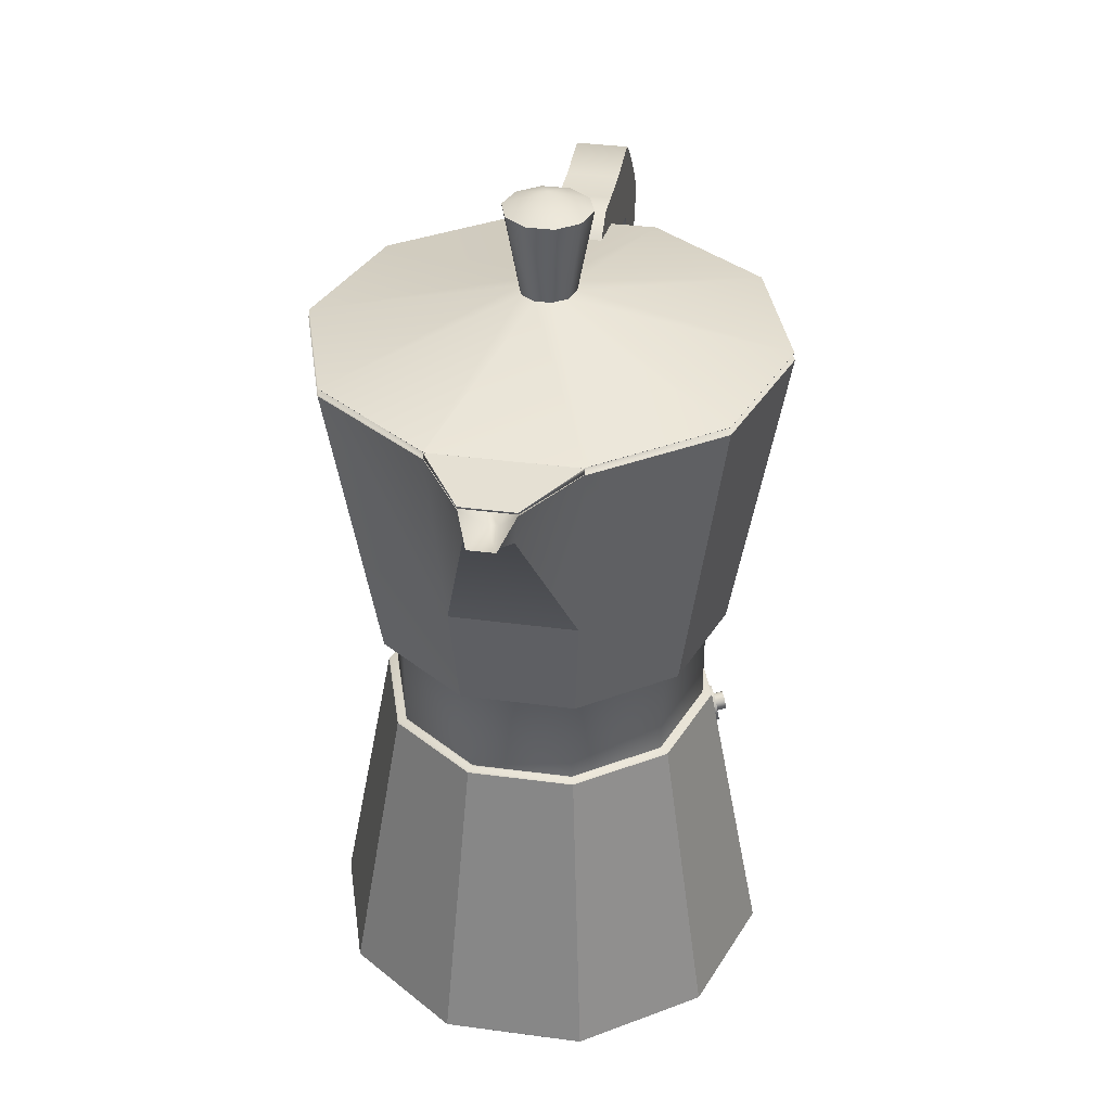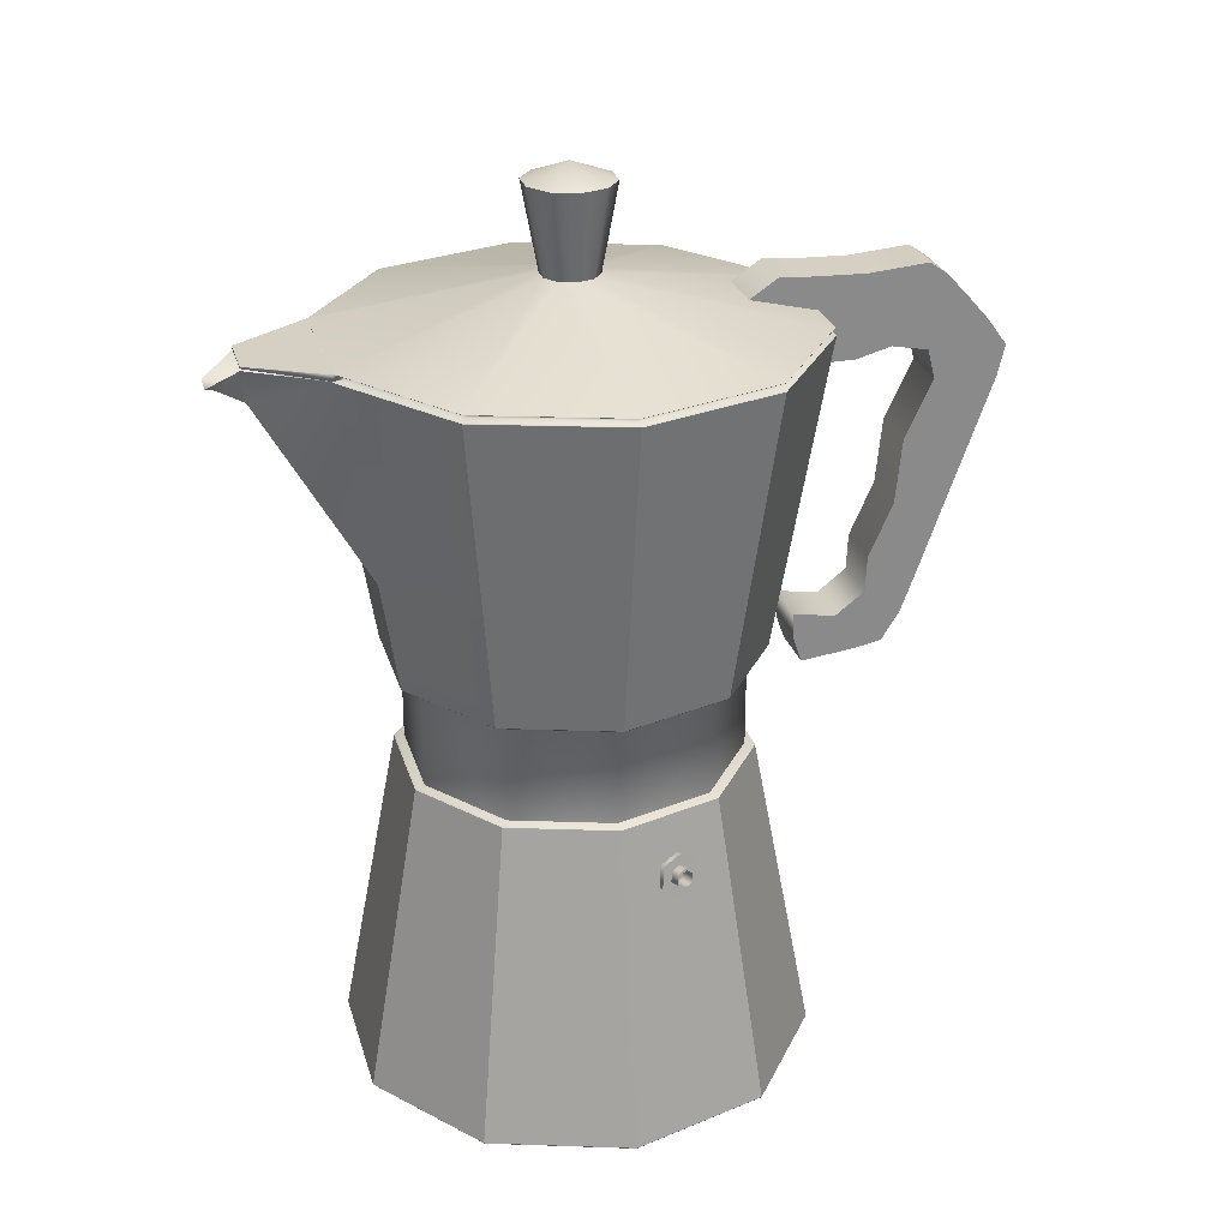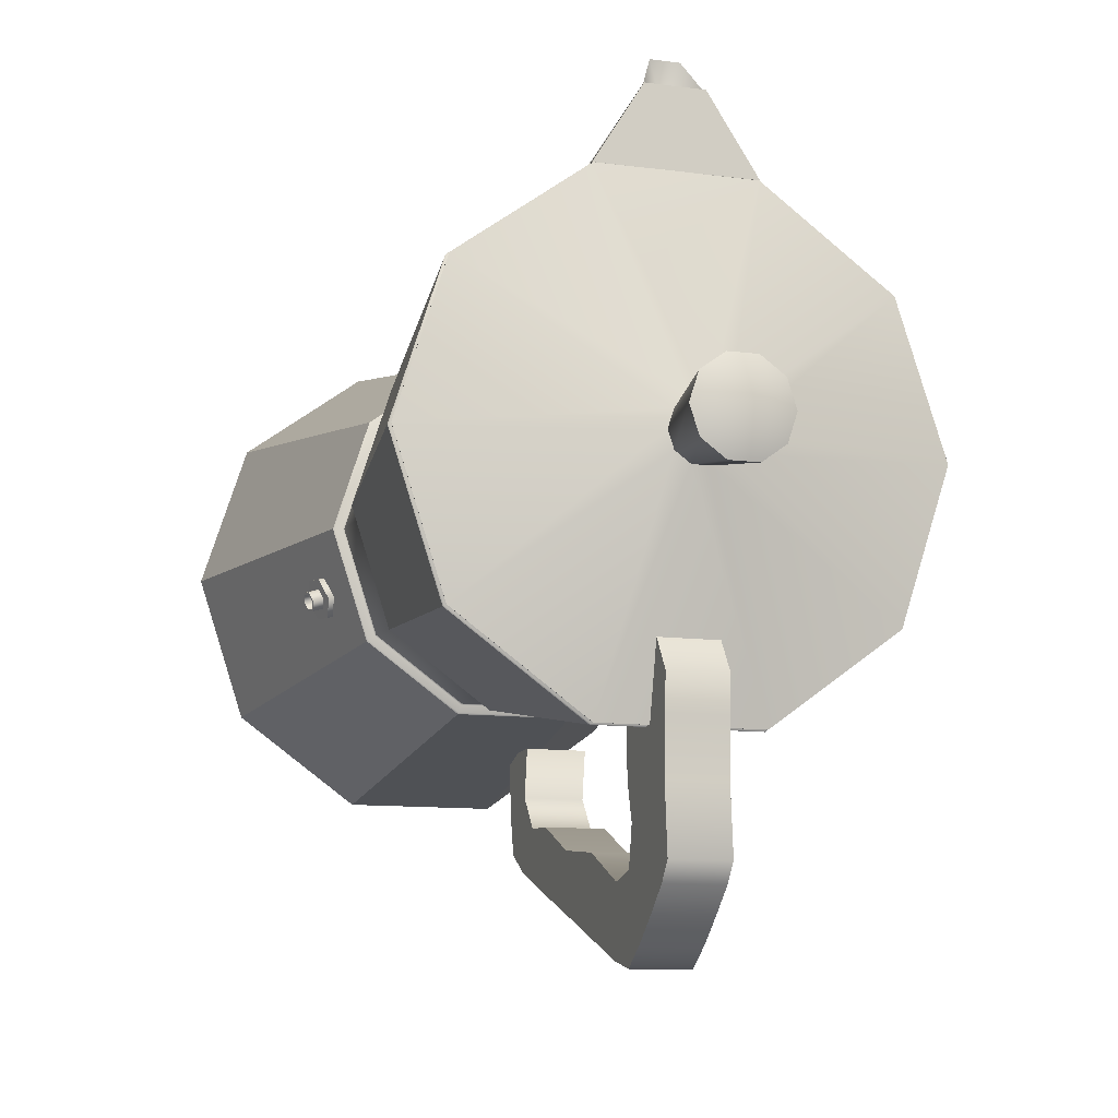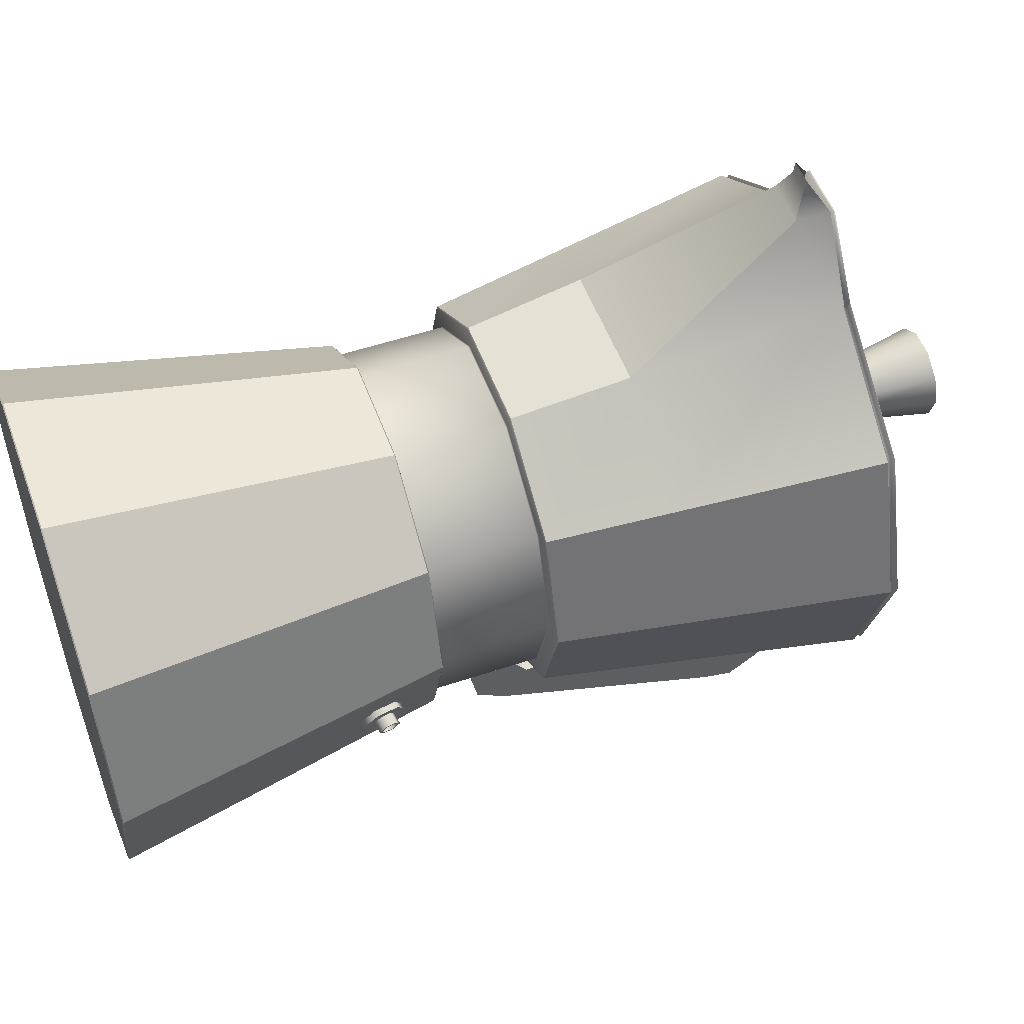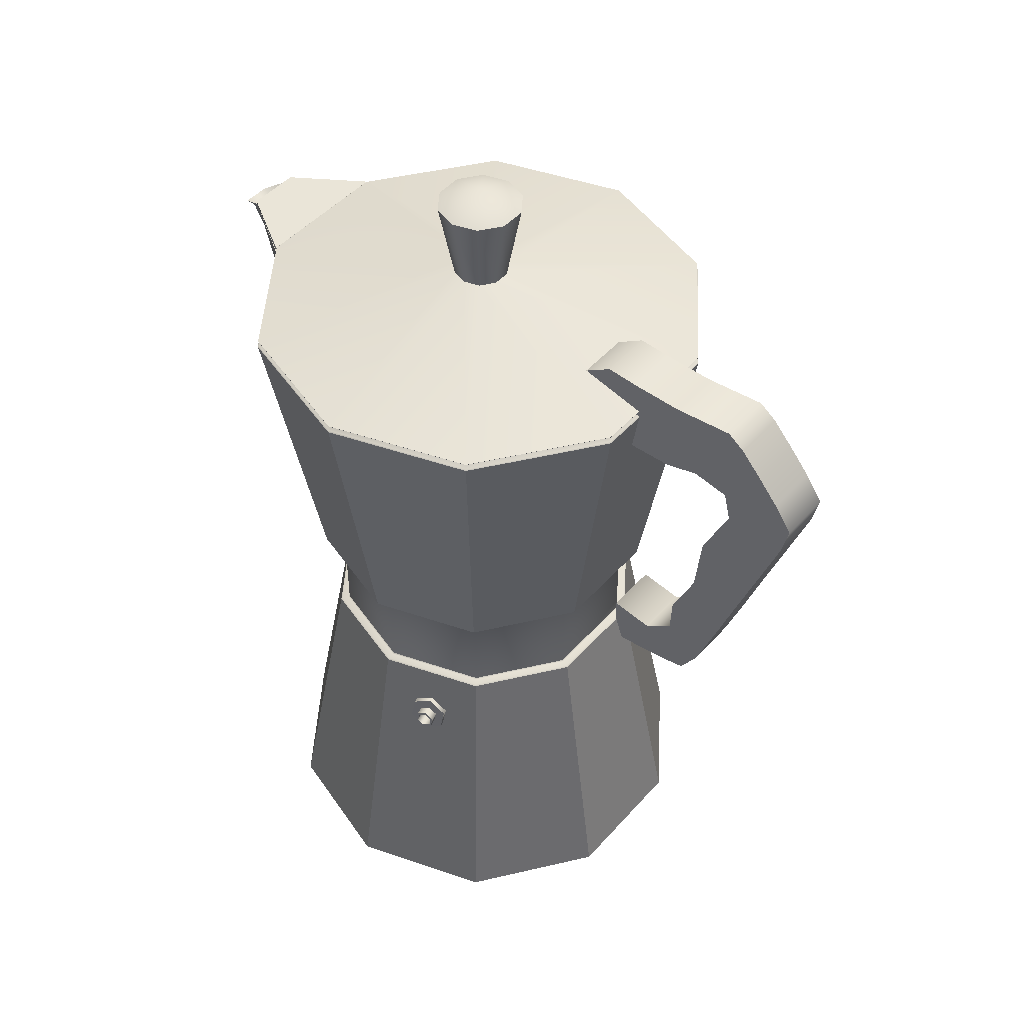
<metadata>
{"format":"obj","ext":"obj","renderer":"f3d","projection":"perspective","resolution":1024,"background":"white","views":[{"elev":36.2,"azim":9.9,"up":"+Y"},{"elev":26.4,"azim":75.0,"up":"+Y"},{"elev":-10.5,"azim":161.2,"up":"+Z"},{"elev":52.6,"azim":70.1,"up":"+Z"},{"elev":47.4,"azim":129.2,"up":"+Y"}]}
</metadata>
<code>
v  34.95 1.436 -11.89
v  34.97 1.414 -11.84
v  34.98 1.358 -11.84
v  34.97 1.323 -11.88
v  35 1.337 -11.79
v  35.01 1.28 -11.78
v  35.01 1.372 -11.74
v  35.03 1.35 -11.69
v  35 1.428 -11.75
v  35.01 1.463 -11.7
v  34.98 1.449 -11.8
v  34.97 1.506 -11.8
v  34.9 1.426 -11.88
v  34.92 1.313 -11.87
v  34.96 1.27 -11.77
v  34.98 1.34 -11.68
v  34.95 1.453 -11.69
v  34.91 1.496 -11.78
v  34.96 1.361 -11.82
v  34.95 1.405 -11.82
v  34.96 1.388 -11.78
v  34.97 1.345 -11.78
v  34.98 1.372 -11.75
v  34.97 1.415 -11.75
v  34.95 1.431 -11.79
v  35.04 1.368 -11.86
v  35.02 1.424 -11.86
v  35.06 1.347 -11.81
v  35.07 1.382 -11.76
v  35.05 1.438 -11.77
v  35.03 1.459 -11.82
v  35.03 1.419 -11.85
v  35.04 1.376 -11.85
v  35.05 1.36 -11.81
v  35.06 1.387 -11.77
v  35.05 1.43 -11.78
v  35.04 1.446 -11.81
v  34.19 3.769 -13.3
v  34.19 3.807 -13.11
v  33.9 3.807 -13.11
v  33.9 3.769 -13.3
v  34.19 3.755 -12.92
v  33.9 3.755 -12.92
v  33.9 3.609 -13.34
v  34.19 3.609 -13.34
v  33.9 3.289 -13.2
v  34.19 3.289 -13.2
v  33.9 2.942 -13.16
v  34.19 2.942 -13.16
v  34.19 2.453 -13.02
v  34.19 2.648 -13.03
v  33.9 2.648 -13.03
v  33.9 2.453 -13.02
v  34.19 2.369 -12.63
v  34.19 2.331 -12.87
v  33.9 2.331 -12.87
v  33.9 2.369 -12.63
v  34.19 2.089 -12.69
v  34.19 2.224 -12.64
v  33.9 2.224 -12.64
v  33.9 2.089 -12.69
v  34.19 2.155 -13.13
v  34.19 2.126 -12.99
v  33.9 2.126 -12.99
v  33.9 2.155 -13.13
v  34.19 2.599 -13.33
v  34.19 2.317 -13.23
v  33.9 2.317 -13.23
v  33.9 2.599 -13.33
v  34.19 2.929 -13.45
v  33.9 2.929 -13.45
v  34.19 3.26 -13.57
v  33.9 3.26 -13.57
v  34.19 3.593 -13.69
v  33.9 3.593 -13.69
v  34.19 3.899 -13.62
v  34.19 3.759 -13.72
v  33.9 3.759 -13.72
v  33.9 3.899 -13.62
v  34.19 4.161 -13.38
v  34.19 4.034 -13.5
v  33.9 4.034 -13.5
v  33.9 4.161 -13.38
v  34.19 4.202 -12.96
v  34.19 4.23 -13.29
v  33.9 4.23 -13.29
v  33.9 4.202 -12.96
v  33.9 4.222 -12.5
v  33.9 4.116 -12.34
v  34.19 4.116 -12.34
v  34.19 4.222 -12.5
v  34.19 4.106 -12.96
v  33.9 4.106 -12.96
v  34.19 4.045 -12.66
v  34.19 3.752 -12.68
v  33.9 4.045 -12.66
v  33.9 3.752 -12.68
v  34.19 4.209 -12.68
v  33.9 4.209 -12.68
v  34.24 4.753 -11.63
v  34.12 4.753 -11.71
v  34.04 4.845 -11.48
v  33.97 4.753 -11.71
v  33.85 4.753 -11.63
v  33.8 4.753 -11.48
v  33.85 4.753 -11.34
v  33.97 4.753 -11.26
v  34.12 4.753 -11.26
v  34.24 4.753 -11.34
v  34.28 4.753 -11.48
v  35.04 4.031 -12.21
v  35.04 3.997 -12.21
v  34.43 3.997 -12.66
v  34.43 4.031 -12.66
v  33.66 3.997 -12.66
v  33.66 4.031 -12.66
v  33.05 3.997 -12.21
v  33.05 4.031 -12.21
v  32.81 3.997 -11.48
v  32.81 4.031 -11.48
v  33.05 3.997 -10.76
v  33.05 4.031 -10.76
v  33.66 3.997 -10.31
v  33.66 4.031 -10.31
v  33.9 4.018 -9.853
v  33.9 4.008 -9.853
v  34.19 4.008 -9.853
v  34.19 4.018 -9.853
v  34.43 4.031 -10.31
v  34.43 3.997 -10.31
v  35.04 3.997 -10.76
v  35.04 4.031 -10.76
v  35.28 3.997 -11.48
v  35.28 4.031 -11.48
v  34.17 4.289 -11.57
v  34.09 4.289 -11.63
v  34 4.289 -11.63
v  33.92 4.289 -11.57
v  33.89 4.289 -11.48
v  33.92 4.289 -11.39
v  34 4.289 -11.34
v  34.09 4.289 -11.34
v  34.17 4.289 -11.39
v  34.2 4.289 -11.48
v  33.97 3.893 -9.691
v  33.98 3.879 -9.738
v  34.11 3.879 -9.738
v  34.12 3.893 -9.691
v  33.92 3.825 -9.874
v  33.7 2.906 -10.43
v  34.39 2.906 -10.43
v  34.17 3.825 -9.874
v  34.44 3.991 -10.25
v  34.44 3.997 -10.25
v  34.19 3.996 -9.854
v  34.1 3.897 -10.08
v  34.21 3.901 -10.36
v  33.88 3.901 -10.36
v  33.99 3.897 -10.08
v  34.07 3.843 -9.976
v  34.01 3.843 -9.976
v  33.9 3.996 -9.854
v  33.65 3.997 -10.25
v  34.44 3.997 -10.25
v  34.44 4.031 -10.25
v  33.65 4.031 -10.25
v  34.44 3.995 -10.25
v  34.44 4.032 -10.26
v  33.65 4.031 -10.25
v  33.65 4.032 -10.26
v  34.44 4.031 -10.25
v  34.44 4.031 -10.26
v  33.65 4.031 -10.26
v  33.65 3.997 -10.25
v  33.65 3.995 -10.25
v  33.65 3.997 -10.26
v  33.65 3.997 -10.25
v  34.44 3.997 -10.25
v  34.44 3.997 -10.26
v  33.64 3.991 -10.25
v  34.44 -0.0039 -12.7
v  35.08 -0.0039 -12.24
v  35.07 -0.0099 -12.23
v  34.44 -0.0099 -12.7
v  35.32 -0.0099 -11.48
v  35.32 -0.0039 -11.48
v  33.65 -0.0039 -12.7
v  33.65 -0.0099 -12.7
v  34.82 1.707 -12.05
v  34.34 1.707 -12.39
v  34.34 1.713 -12.39
v  34.81 1.713 -12.04
v  33.75 1.713 -12.39
v  33.75 1.707 -12.39
v  35 1.707 -11.48
v  34.99 1.713 -11.48
v  33.01 -0.0039 -12.24
v  33.01 -0.0099 -12.23
v  33.28 1.713 -12.04
v  33.27 1.707 -12.05
v  32.77 -0.0039 -11.48
v  32.77 -0.0099 -11.48
v  33.1 1.713 -11.48
v  33.09 1.707 -11.48
v  33.01 -0.0039 -10.73
v  33.01 -0.0099 -10.74
v  33.28 1.713 -10.93
v  33.27 1.707 -10.92
v  33.65 -0.0039 -10.27
v  33.65 -0.0099 -10.27
v  33.75 1.713 -10.58
v  33.75 1.707 -10.58
v  34.44 -0.0039 -10.27
v  34.44 -0.0099 -10.27
v  34.34 1.713 -10.58
v  34.34 1.707 -10.58
v  35.08 -0.0039 -10.73
v  35.07 -0.0099 -10.74
v  34.81 1.713 -10.93
v  34.82 1.707 -10.92
v  34.77 1.719 -10.96
v  34.32 1.719 -10.63
v  34.32 1.713 -10.62
v  34.78 1.713 -10.95
v  33.76 1.713 -10.62
v  33.77 1.719 -10.63
v  33.31 1.713 -10.95
v  33.32 1.719 -10.96
v  33.77 2.286 -10.63
v  34.32 2.286 -10.63
v  34.32 2.292 -10.62
v  33.76 2.292 -10.62
v  34.78 2.292 -10.95
v  34.77 2.286 -10.96
v  33.32 2.286 -10.96
v  33.31 2.292 -10.95
v  33.14 1.713 -11.48
v  33.14 1.719 -11.48
v  33.14 2.286 -11.48
v  33.14 2.292 -11.48
v  33.31 1.713 -12.02
v  33.32 1.719 -12.01
v  33.32 2.286 -12.01
v  33.31 2.292 -12.02
v  33.76 1.713 -12.35
v  33.77 1.719 -12.34
v  33.77 2.286 -12.34
v  33.76 2.292 -12.35
v  34.32 1.713 -12.35
v  34.32 1.719 -12.34
v  34.32 2.286 -12.34
v  34.32 2.292 -12.35
v  34.78 1.713 -12.02
v  34.77 1.719 -12.01
v  34.77 2.286 -12.01
v  34.78 2.292 -12.02
v  34.95 1.713 -11.48
v  34.94 1.719 -11.48
v  34.94 2.286 -11.48
v  34.95 2.292 -11.48
v  34.86 2.298 -10.89
v  34.36 2.298 -10.52
v  34.35 2.292 -10.53
v  34.86 2.292 -10.9
v  33.73 2.292 -10.53
v  33.73 2.298 -10.52
v  33.23 2.292 -10.9
v  33.23 2.298 -10.89
v  33.04 2.292 -11.48
v  33.03 2.298 -11.48
v  33.23 2.292 -12.07
v  33.23 2.298 -12.08
v  33.73 2.292 -12.44
v  33.73 2.298 -12.45
v  34.35 2.292 -12.44
v  34.36 2.298 -12.45
v  34.86 2.292 -12.07
v  34.86 2.298 -12.08
v  35.05 2.292 -11.48
v  35.05 2.298 -11.48
v  35.09 4.032 -12.24
v  35.09 4.031 -12.24
v  34.44 4.031 -12.71
v  34.44 4.032 -12.71
v  35.33 4.032 -11.48
v  35.33 4.031 -11.48
v  33.65 4.031 -12.71
v  33.65 4.032 -12.71
v  33 4.031 -12.24
v  33 4.032 -12.24
v  32.76 4.031 -11.48
v  32.75 4.032 -11.48
v  33 4.031 -10.73
v  33 4.032 -10.73
v  35.09 4.031 -10.73
v  35.09 4.032 -10.73
v  34.44 3.997 -12.71
v  35.09 3.997 -12.24
v  35.09 3.991 -12.25
v  34.44 3.991 -12.72
v  35.34 3.991 -11.48
v  35.33 3.997 -11.48
v  33.65 3.997 -12.71
v  33.64 3.991 -12.72
v  33 3.997 -12.24
v  33 3.991 -12.25
v  32.76 3.997 -11.48
v  32.75 3.991 -11.48
v  33 3.997 -10.73
v  33 3.991 -10.72
v  35.09 3.997 -10.73
v  35.09 3.991 -10.72
v  34.04 -0.0099 -11.48
v  33.14 2.906 -10.83
v  32.93 2.906 -11.48
v  33.14 2.906 -12.14
v  33.7 2.906 -12.54
v  34.39 2.906 -12.54
v  34.94 2.906 -12.14
v  35.16 2.906 -11.48
v  34.94 2.906 -10.83
g percolator005
f 1 2 3 4
f 4 3 5 6
f 6 5 7 8
f 8 7 9 10
f 10 9 11 12
f 12 11 2 1
f 13 1 4 14
f 14 4 6 15
f 15 6 8 16
f 16 8 10 17
f 17 10 12 18
f 18 12 1 13
f 19 20 21
f 22 19 21
f 23 22 21
f 24 23 21
f 25 24 21
f 20 25 21
f 26 3 2 27
f 28 5 3 26
f 29 7 5 28
f 30 9 7 29
f 31 11 9 30
f 27 2 11 31
f 26 27 32 33
f 28 26 33 34
f 29 28 34 35
f 30 29 35 36
f 31 30 36 37
f 27 31 37 32
f 19 33 32 20
f 22 34 33 19
f 23 35 34 22
f 24 36 35 23
f 25 37 36 24
f 20 32 37 25
f 38 39 40 41
f 42 43 40 39
f 38 41 44 45
f 44 46 47 45
f 46 48 49 47
f 50 51 52 53
f 48 52 51 49
f 54 55 56 57
f 50 53 56 55
f 58 59 60 61
f 54 57 60 59
f 62 63 64 65
f 58 61 64 63
f 66 67 68 69
f 62 65 68 67
f 70 66 69 71
f 72 70 71 73
f 74 72 73 75
f 76 77 78 79
f 74 75 78 77
f 80 81 82 83
f 76 79 82 81
f 84 85 86 87
f 80 83 86 85
f 88 89 90 91
f 79 78 41 82
f 76 81 38 77
f 77 38 45 74
f 72 74 45 47
f 70 72 47 49
f 66 70 49 51
f 50 67 66 51
f 62 67 50 55
f 63 62 55 58
f 59 58 55 54
f 80 39 38 81
f 85 84 92 80
f 92 42 39 80
f 86 83 93 87
f 40 43 93 83
f 41 40 83 82
f 44 41 78 75
f 73 46 44 75
f 71 48 46 73
f 69 52 48 71
f 53 52 69 68
f 65 56 53 68
f 60 57 56 61
f 64 61 56 65
f 94 95 42 92
f 96 93 43 97
f 97 43 42 95
f 98 94 92 84
f 98 84 87 99
f 99 87 93 96
f 91 90 94 98
f 91 98 99 88
f 88 99 96 89
f 100 101 102
f 101 103 102
f 103 104 102
f 104 105 102
f 105 106 102
f 106 107 102
f 107 108 102
f 108 109 102
f 109 110 102
f 110 100 102
f 111 112 113 114
f 114 113 115 116
f 116 115 117 118
f 118 117 119 120
f 120 119 121 122
f 122 121 123 124
f 125 126 127 128
f 129 130 131 132
f 132 131 133 134
f 134 133 112 111
f 100 135 136 101
f 101 136 137 103
f 103 137 138 104
f 104 138 139 105
f 105 139 140 106
f 106 140 141 107
f 107 141 142 108
f 108 142 143 109
f 109 143 144 110
f 110 144 135 100
f 145 146 147 148
f 149 150 151 152
f 153 154 155 152
f 153 152 151
f 156 157 158 159
f 146 149 152 147
f 155 148 147 152
f 160 156 159 161
f 162 149 146 145
f 163 123 130 164
f 164 130 129 165
f 165 129 124 166
f 166 124 123 163
f 126 163 164 127
f 127 164 165 128
f 128 165 166 125
f 125 166 163 126
f 154 167 157 156
f 154 156 155
f 161 159 162 145
f 161 145 148 160
f 160 148 155 156
f 168 142 141 169
f 141 170 169
f 168 169 171
f 172 171 169 173
f 172 173 124 129
f 174 162 159 158
f 174 158 175
f 176 177 178 179
f 176 179 130 123
f 180 150 149 162
f 180 162 174
f 167 178 177 175
f 167 175 158 157
f 181 182 183 184
f 185 183 182 186
f 187 181 184 188
f 189 190 191 192
f 193 191 190 194
f 195 189 192 196
f 197 187 188 198
f 199 193 194 200
f 201 197 198 202
f 203 199 200 204
f 205 201 202 206
f 207 203 204 208
f 209 205 206 210
f 211 207 208 212
f 213 209 210 214
f 215 211 212 216
f 217 213 214 218
f 219 215 216 220
f 186 217 218 185
f 196 219 220 195
f 221 222 223 224
f 225 223 222 226
f 227 225 226 228
f 229 230 231 232
f 233 231 230 234
f 235 229 232 236
f 237 227 228 238
f 239 235 236 240
f 241 237 238 242
f 243 239 240 244
f 245 241 242 246
f 247 243 244 248
f 249 245 246 250
f 251 247 248 252
f 253 249 250 254
f 255 251 252 256
f 257 253 254 258
f 259 255 256 260
f 224 257 258 221
f 234 259 260 233
f 261 262 263 264
f 265 263 262 266
f 267 265 266 268
f 269 267 268 270
f 271 269 270 272
f 273 271 272 274
f 275 273 274 276
f 277 275 276 278
f 279 277 278 280
f 264 279 280 261
f 281 282 283 284
f 282 281 285 286
f 284 283 287 288
f 288 287 289 290
f 290 289 291 292
f 292 291 293 294
f 294 293 173 170
f 168 172 295 296
f 296 295 286 285
f 297 298 299 300
f 301 299 298 302
f 303 297 300 304
f 305 303 304 306
f 307 305 306 308
f 309 307 308 310
f 176 309 310 180
f 311 179 153 312
f 302 311 312 301
f 189 182 181 190
f 190 181 187 194
f 194 187 197 200
f 200 197 201 204
f 204 201 205 208
f 208 205 209 212
f 212 209 213 216
f 216 213 217 220
f 220 217 186 195
f 195 186 182 189
f 184 183 313
f 188 184 313
f 198 188 313
f 202 198 313
f 206 202 313
f 210 206 313
f 214 210 313
f 218 214 313
f 185 218 313
f 183 185 313
f 229 226 222 230
f 235 228 226 229
f 239 238 228 235
f 243 242 238 239
f 247 246 242 243
f 251 250 246 247
f 255 254 250 251
f 259 258 254 255
f 234 221 258 259
f 230 222 221 234
f 150 266 262 151
f 314 268 266 150
f 315 270 268 314
f 316 272 270 315
f 317 274 272 316
f 318 276 274 317
f 319 278 276 318
f 320 280 278 319
f 321 261 280 320
f 151 262 261 321
f 225 211 215 223
f 231 263 265 232
f 227 207 211 225
f 232 265 267 236
f 237 203 207 227
f 236 267 269 240
f 241 199 203 237
f 240 269 271 244
f 245 193 199 241
f 244 271 273 248
f 249 191 193 245
f 248 273 275 252
f 253 192 191 249
f 252 275 277 256
f 257 196 192 253
f 256 277 279 260
f 224 219 196 257
f 260 279 264 233
f 223 215 219 224
f 233 264 263 231
f 135 281 284 136
f 136 284 288 137
f 137 288 290 138
f 138 290 292 139
f 139 292 294 140
f 140 294 170 141
f 142 168 296 143
f 143 296 285 144
f 144 285 281 135
f 112 298 297 113
f 114 283 282 111
f 113 297 303 115
f 116 287 283 114
f 115 303 305 117
f 118 289 287 116
f 117 305 307 119
f 120 291 289 118
f 119 307 309 121
f 122 293 291 120
f 121 309 176 123
f 124 173 293 122
f 130 179 311 131
f 132 295 172 129
f 131 311 302 133
f 134 286 295 132
f 133 302 298 112
f 111 282 286 134
f 310 314 150 180
f 308 315 314 310
f 306 316 315 308
f 304 317 316 306
f 300 318 317 304
f 299 319 318 300
f 301 320 319 299
f 312 321 320 301
f 153 151 321 312
f 173 169 170
f 172 168 171
f 175 177 176 180
f 175 180 174
f 167 154 153 179
f 167 179 178

</code>
